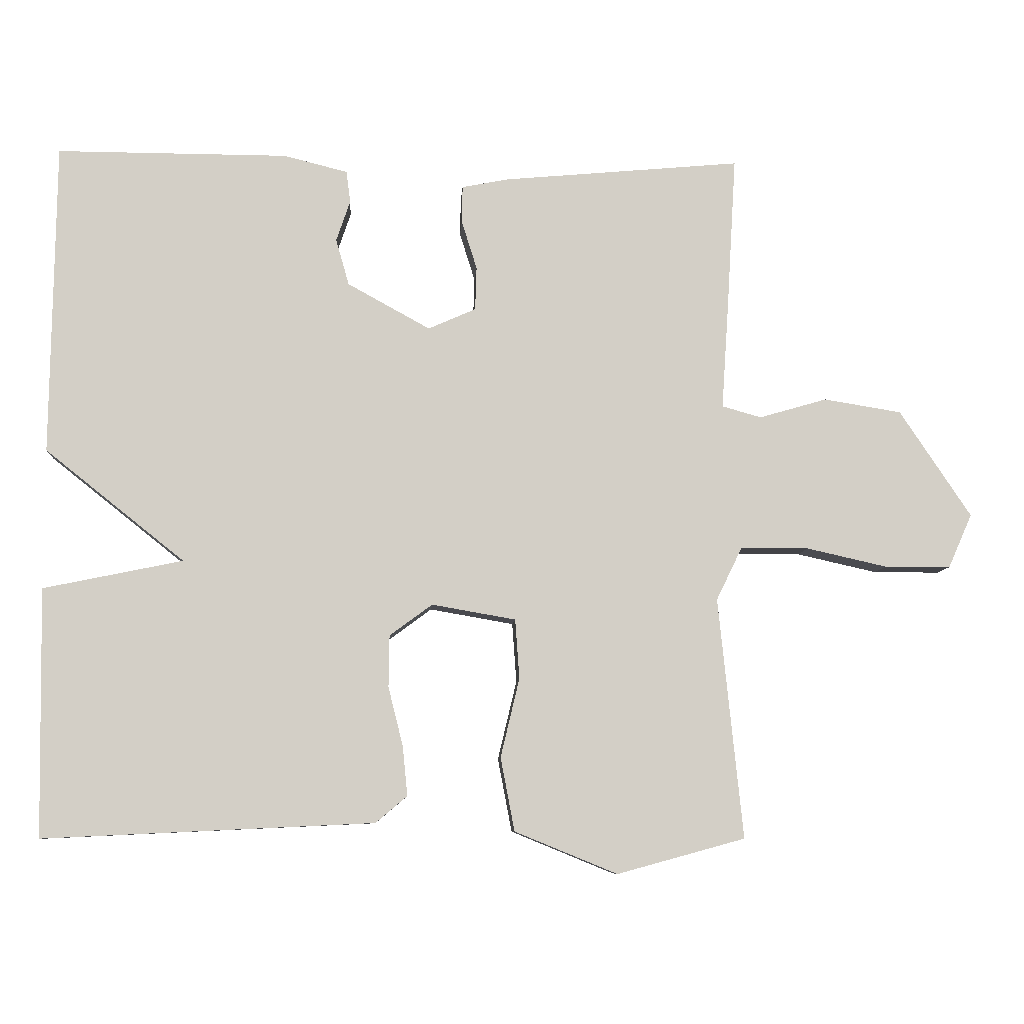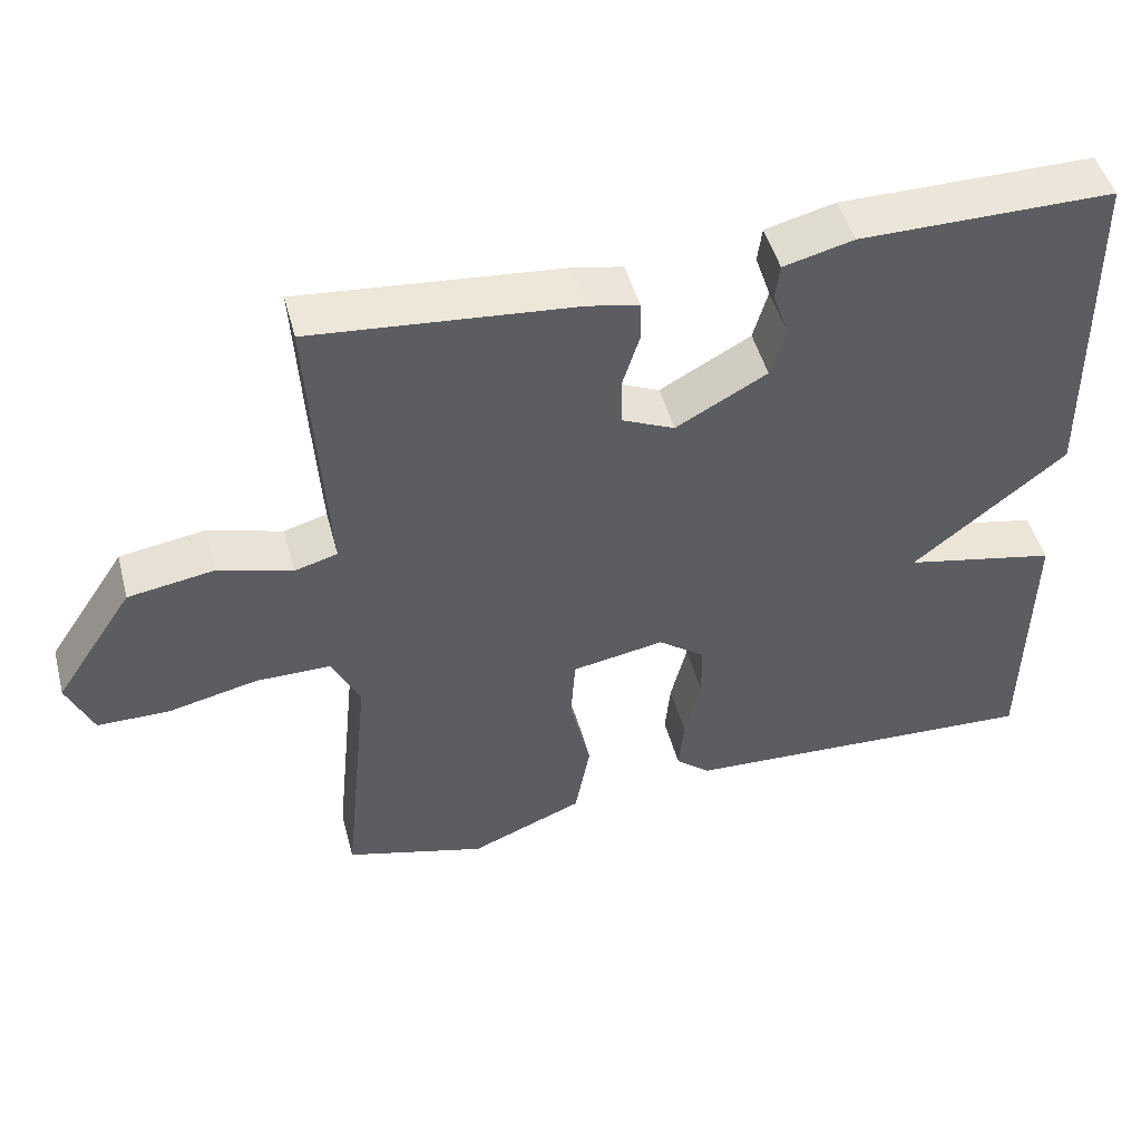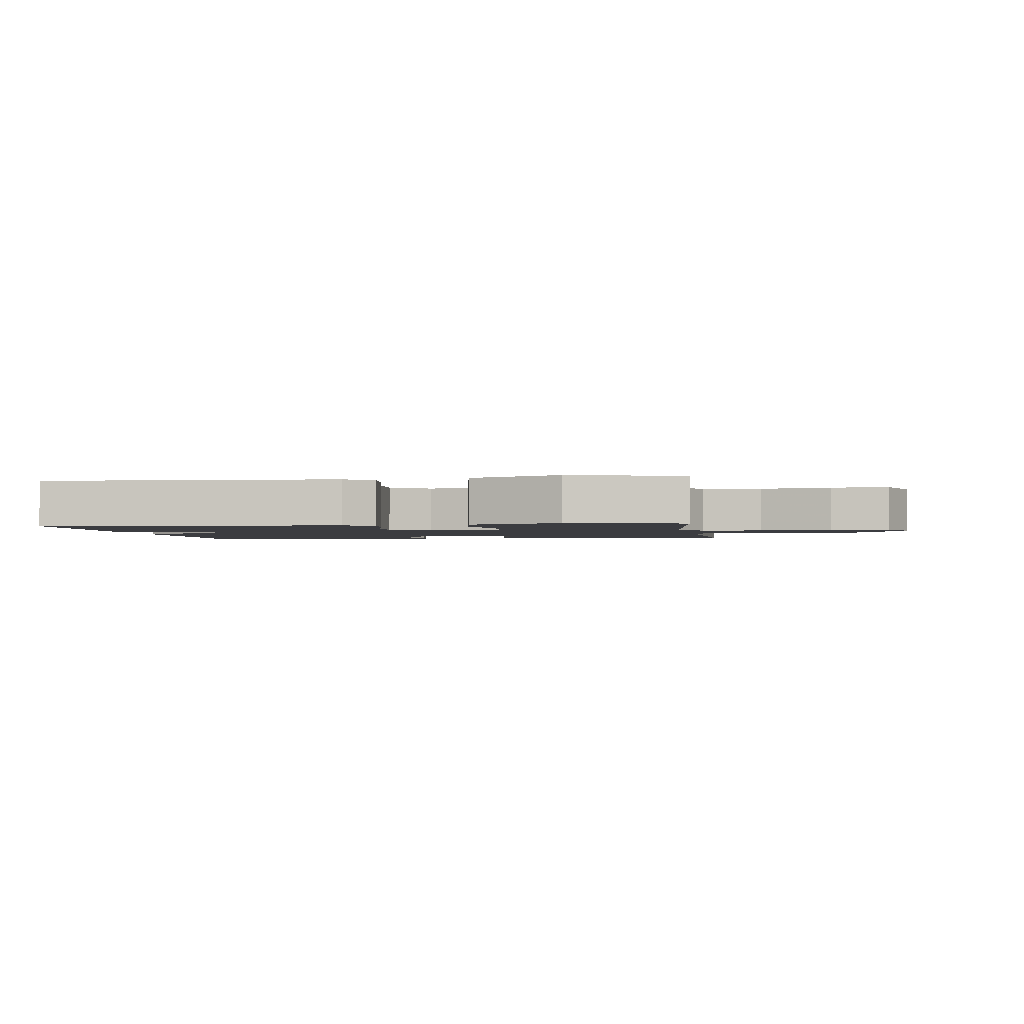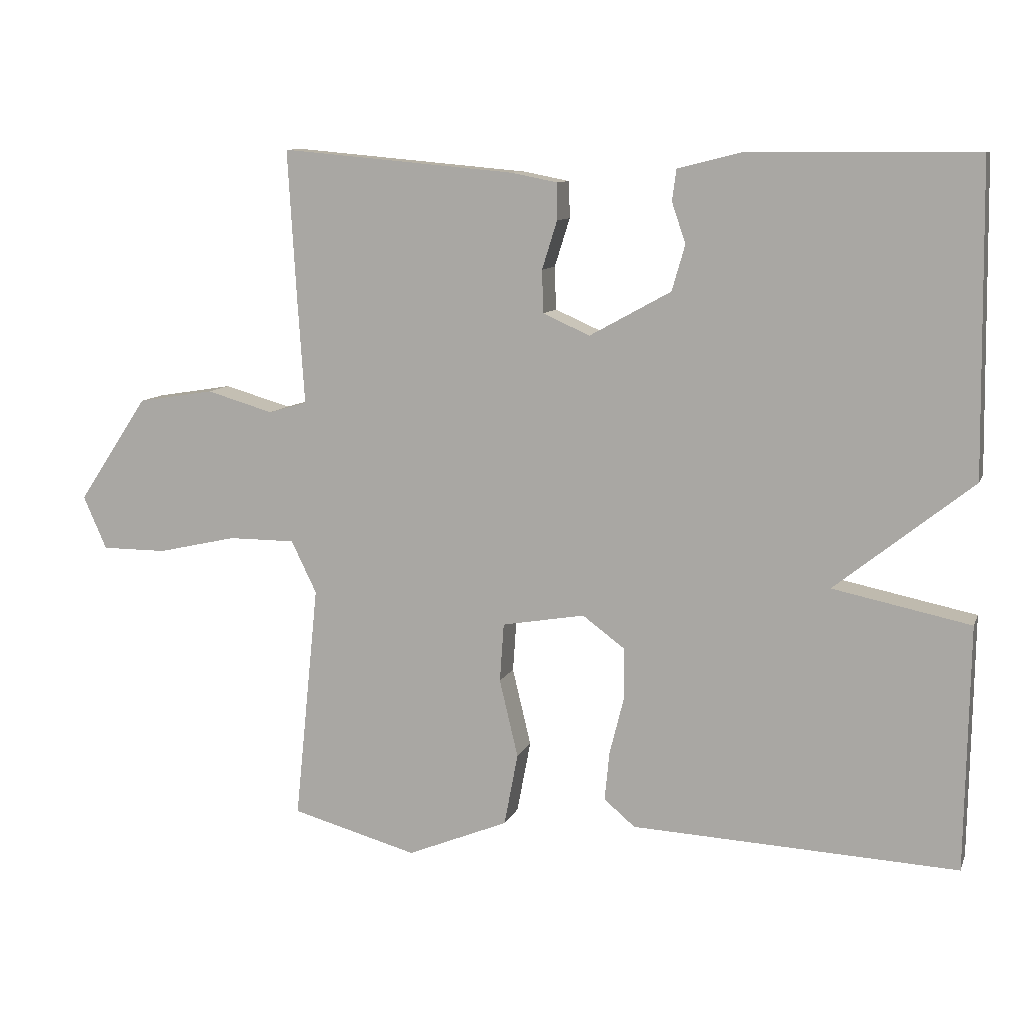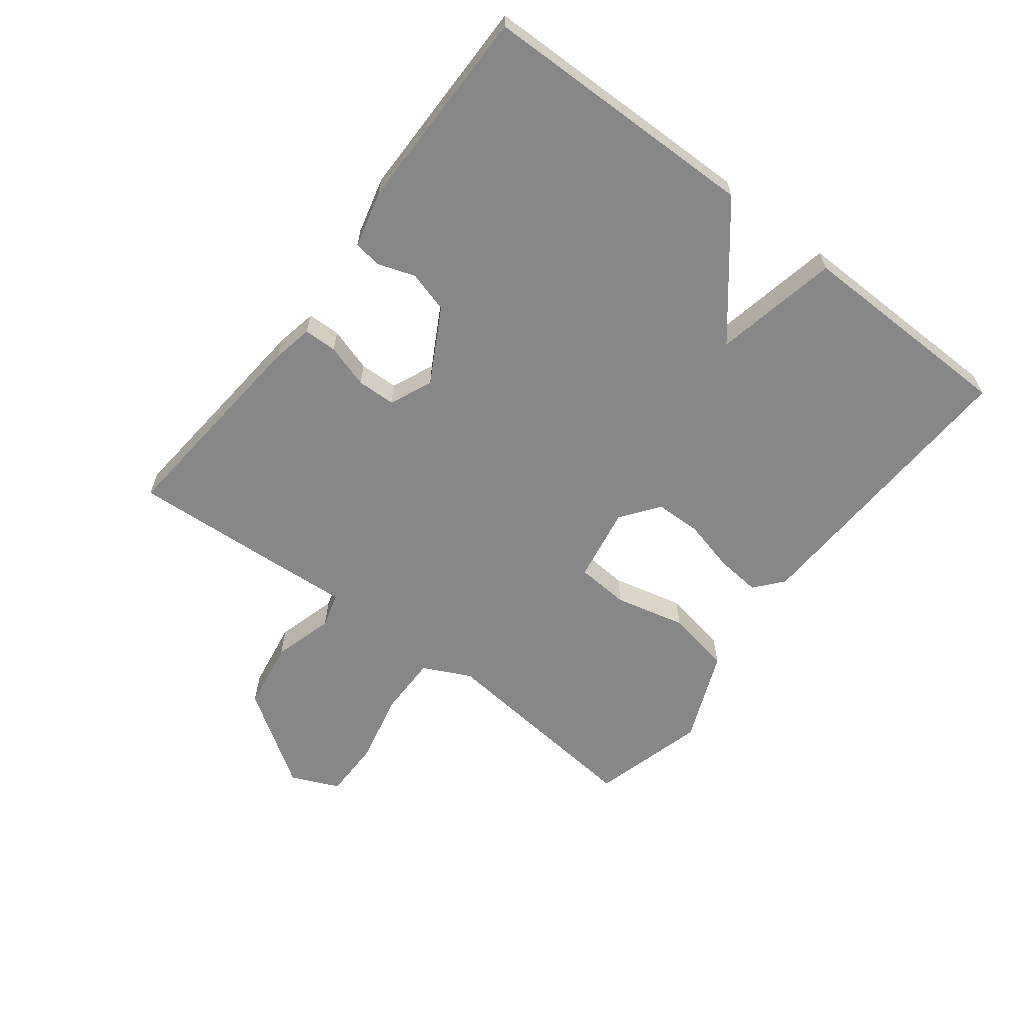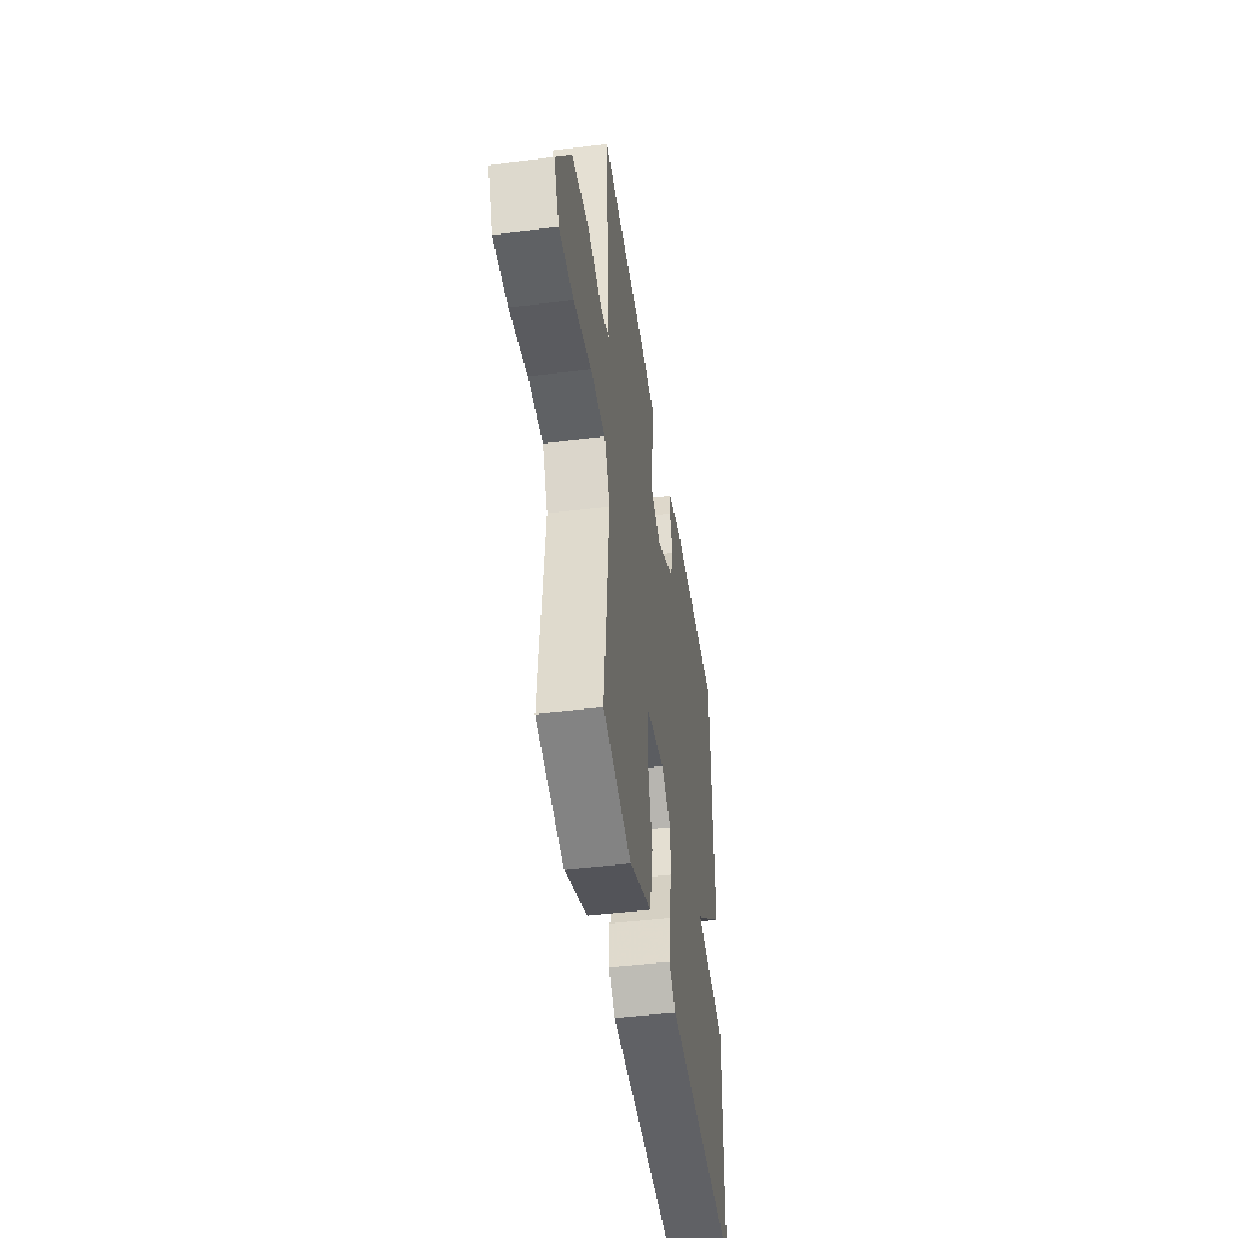
<metadata>
{"format":"obj","ext":"obj","renderer":"f3d","projection":"perspective","resolution":1024,"background":"white","views":[{"elev":-8.2,"azim":176.5,"up":"+Z"},{"elev":47.9,"azim":-14.7,"up":"+Z"},{"elev":-2.0,"azim":-171.9,"up":"+Y"},{"elev":9.9,"azim":16.1,"up":"+Z"},{"elev":-62.3,"azim":52.6,"up":"+Y"},{"elev":-46.2,"azim":-81.3,"up":"+Z"}]}
</metadata>
<code>
v -0.5 0.07 -0.5
v -0.465 0.07 -0.156
v -0.502 0.07 -0.08
v -0.599 0.07 -0.08
v -0.714 0.07 -0.106
v -0.809 0.07 -0.106
v -0.843 0.07 -0.029
v -0.741 0.07 0.124
v -0.63 0.07 0.142
v -0.533 0.07 0.114
v -0.477 0.07 0.13
v -0.487 0.07 0.281
v -0.5 0.07 0.5
v -0.159 0.07 0.469
v -0.093 0.07 0.456
v -0.092 0.07 0.403
v -0.114 0.07 0.333
v -0.112 0.07 0.271
v -0.044 0.07 0.241
v 0.074 0.07 0.306
v 0.093 0.07 0.372
v 0.073 0.07 0.431
v 0.079 0.07 0.476
v 0.17 0.07 0.499
v 0.5 0.07 0.5
v 0.506 0.07 0.054
v 0.307 0.07 -0.105
v 0.506 0.07 -0.146
v 0.5 0.07 -0.5
v 0.028 0.07 -0.478
v -0.017 0.07 -0.44
v -0.01 0.07 -0.369
v 0.011 0.07 -0.285
v 0.01 0.07 -0.211
v -0.051 0.07 -0.166
v -0.171 0.07 -0.187
v -0.177 0.07 -0.272
v -0.15 0.07 -0.385
v -0.17 0.07 -0.49
v -0.317 0.07 -0.55
v -0.5 0 -0.5
v -0.465 0 -0.156
v -0.502 0 -0.08
v -0.599 0 -0.08
v -0.714 0 -0.106
v -0.809 0 -0.106
v -0.843 0 -0.029
v -0.741 0 0.124
v -0.63 0 0.142
v -0.533 0 0.114
v -0.477 0 0.13
v -0.487 0 0.281
v -0.5 0 0.5
v -0.159 0 0.469
v -0.093 0 0.456
v -0.092 0 0.403
v -0.114 0 0.333
v -0.112 0 0.271
v -0.044 0 0.241
v 0.074 0 0.306
v 0.093 0 0.372
v 0.073 0 0.431
v 0.079 0 0.476
v 0.17 0 0.499
v 0.5 0 0.5
v 0.506 0 0.054
v 0.307 0 -0.105
v 0.506 0 -0.146
v 0.5 0 -0.5
v 0.028 0 -0.478
v -0.017 0 -0.44
v -0.01 0 -0.369
v 0.011 0 -0.285
v 0.01 0 -0.211
v -0.051 0 -0.166
v -0.171 0 -0.187
v -0.177 0 -0.272
v -0.15 0 -0.385
v -0.17 0 -0.49
v -0.317 0 -0.55
f 40 1 2
f 39 40 2
f 38 39 2
f 37 38 2
f 36 37 2 3
f 35 36 3
f 31 32 33
f 30 31 33
f 29 30 33
f 28 29 33
f 27 28 33
f 27 33 34
f 25 26 27
f 24 25 27
f 23 24 27
f 22 23 27
f 21 22 27
f 27 34 35
f 21 27 35
f 20 21 35
f 15 16 17
f 14 15 17
f 13 14 17
f 12 13 17
f 11 12 17
f 11 17 18
f 8 9 10
f 7 8 10
f 6 7 10
f 5 6 10
f 4 5 10
f 3 4 10 11
f 19 20 35 3
f 3 11 18 19
f 42 41 80
f 42 80 79
f 42 79 78
f 42 78 77
f 43 42 77 76
f 43 76 75
f 73 72 71
f 73 71 70
f 73 70 69
f 73 69 68
f 73 68 67
f 74 73 67
f 67 66 65
f 67 65 64
f 67 64 63
f 67 63 62
f 67 62 61
f 75 74 67
f 75 67 61
f 75 61 60
f 57 56 55
f 57 55 54
f 57 54 53
f 57 53 52
f 57 52 51
f 58 57 51
f 50 49 48
f 50 48 47
f 50 47 46
f 50 46 45
f 50 45 44
f 51 50 44 43
f 43 75 60 59
f 59 58 51 43
f 1 41 42 2
f 2 42 43 3
f 3 43 44 4
f 4 44 45 5
f 5 45 46 6
f 6 46 47 7
f 7 47 48 8
f 8 48 49 9
f 9 49 50 10
f 10 50 51 11
f 11 51 52 12
f 12 52 53 13
f 13 53 54 14
f 14 54 55 15
f 15 55 56 16
f 16 56 57 17
f 17 57 58 18
f 18 58 59 19
f 19 59 60 20
f 20 60 61 21
f 21 61 62 22
f 22 62 63 23
f 23 63 64 24
f 24 64 65 25
f 25 65 66 26
f 26 66 67 27
f 27 67 68 28
f 28 68 69 29
f 29 69 70 30
f 30 70 71 31
f 31 71 72 32
f 32 72 73 33
f 33 73 74 34
f 34 74 75 35
f 35 75 76 36
f 36 76 77 37
f 37 77 78 38
f 38 78 79 39
f 39 79 80 40
f 40 80 41 1

</code>
